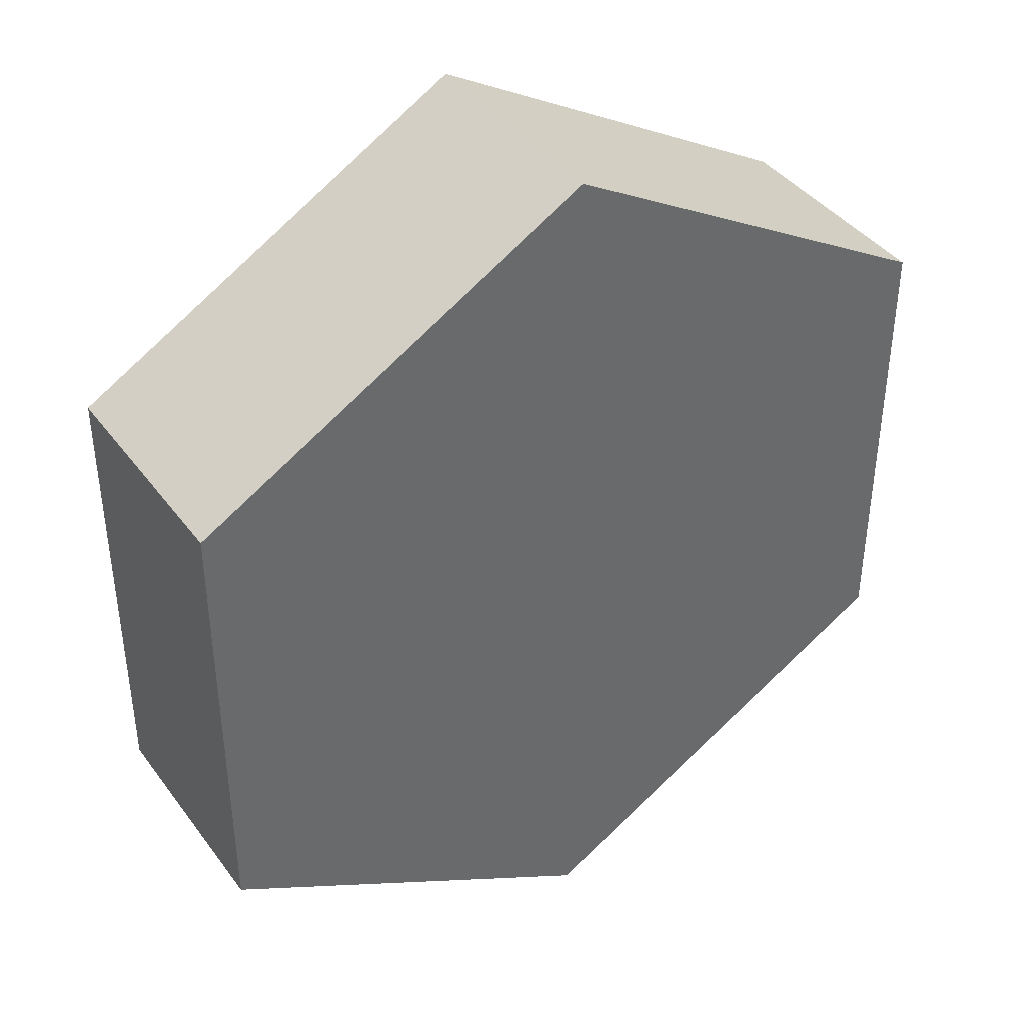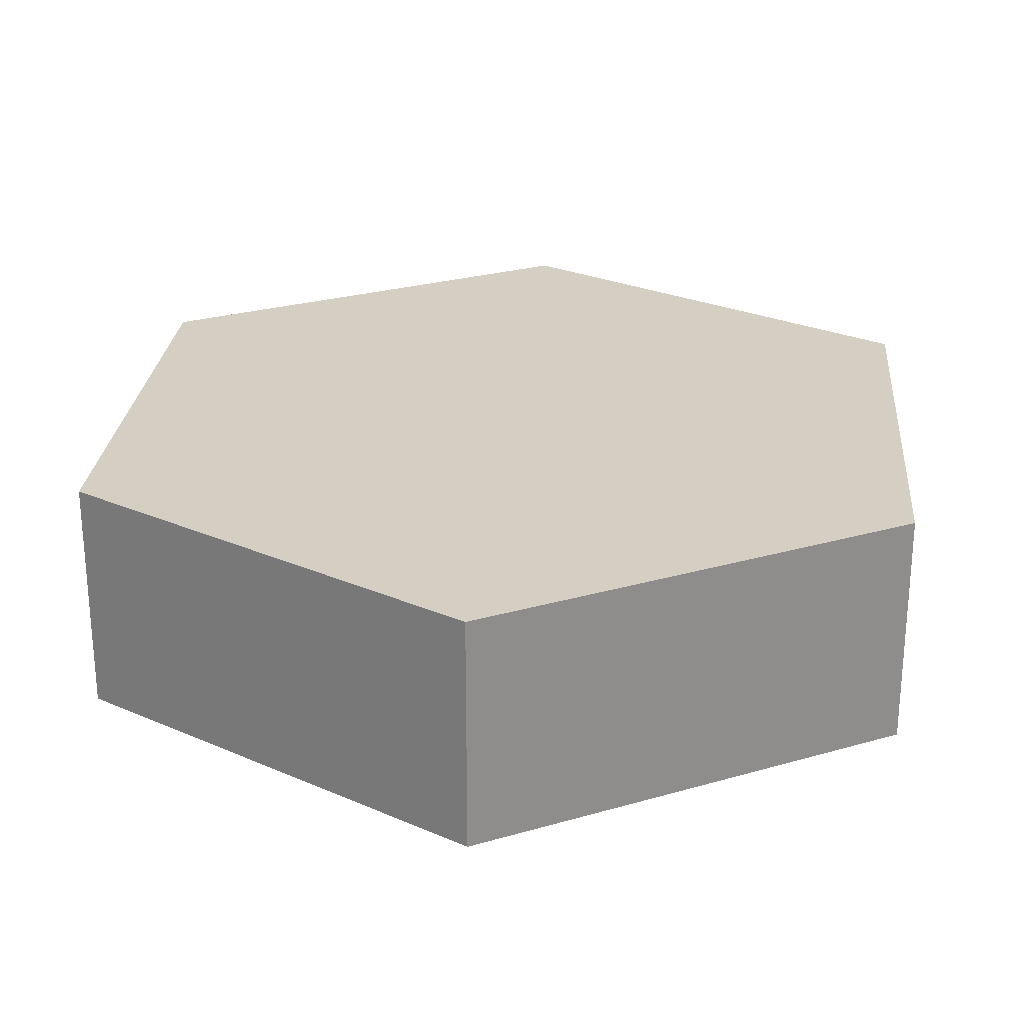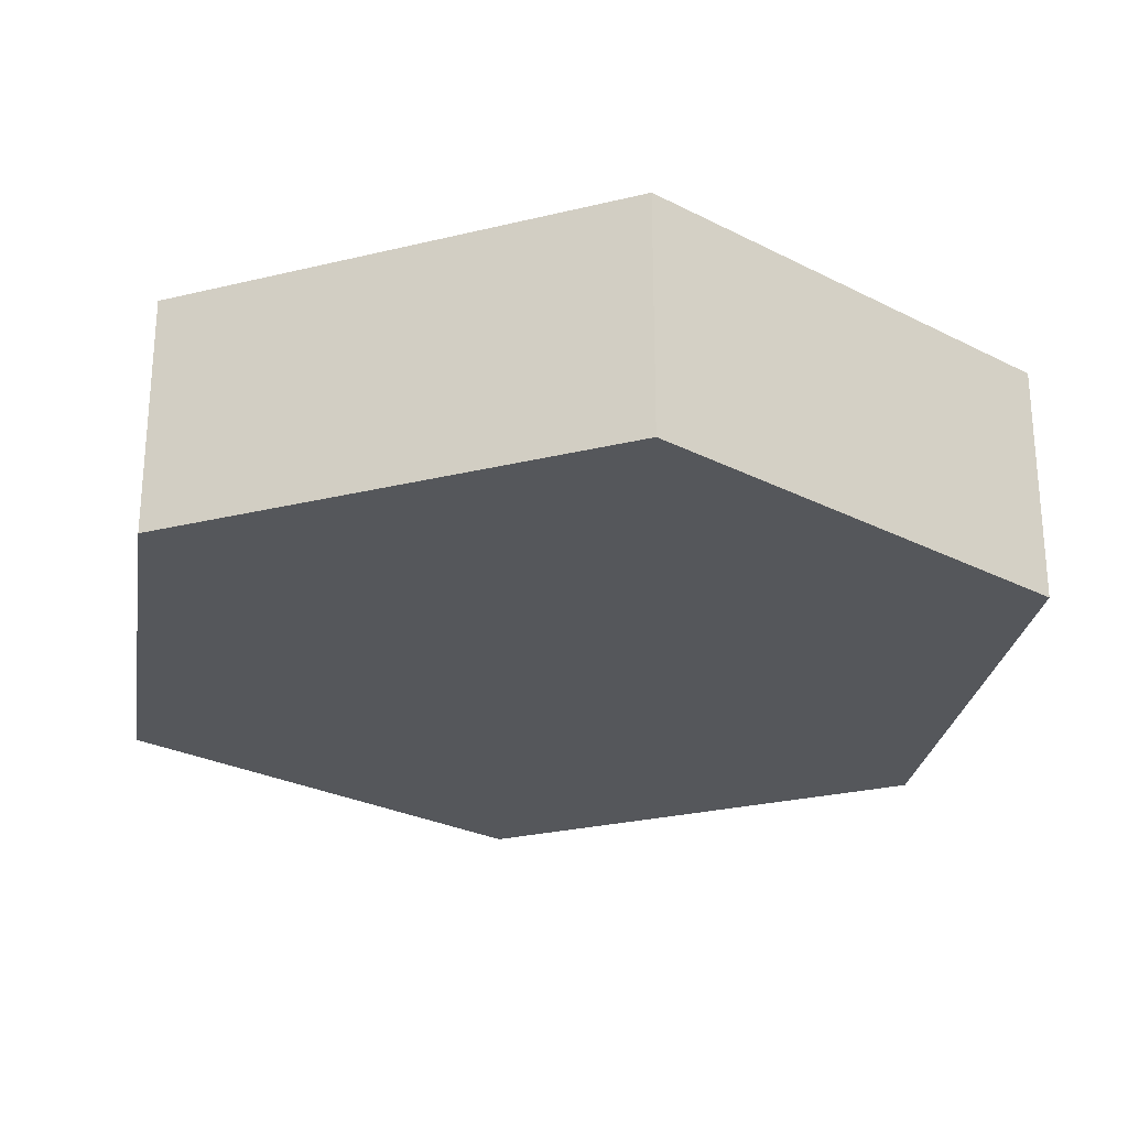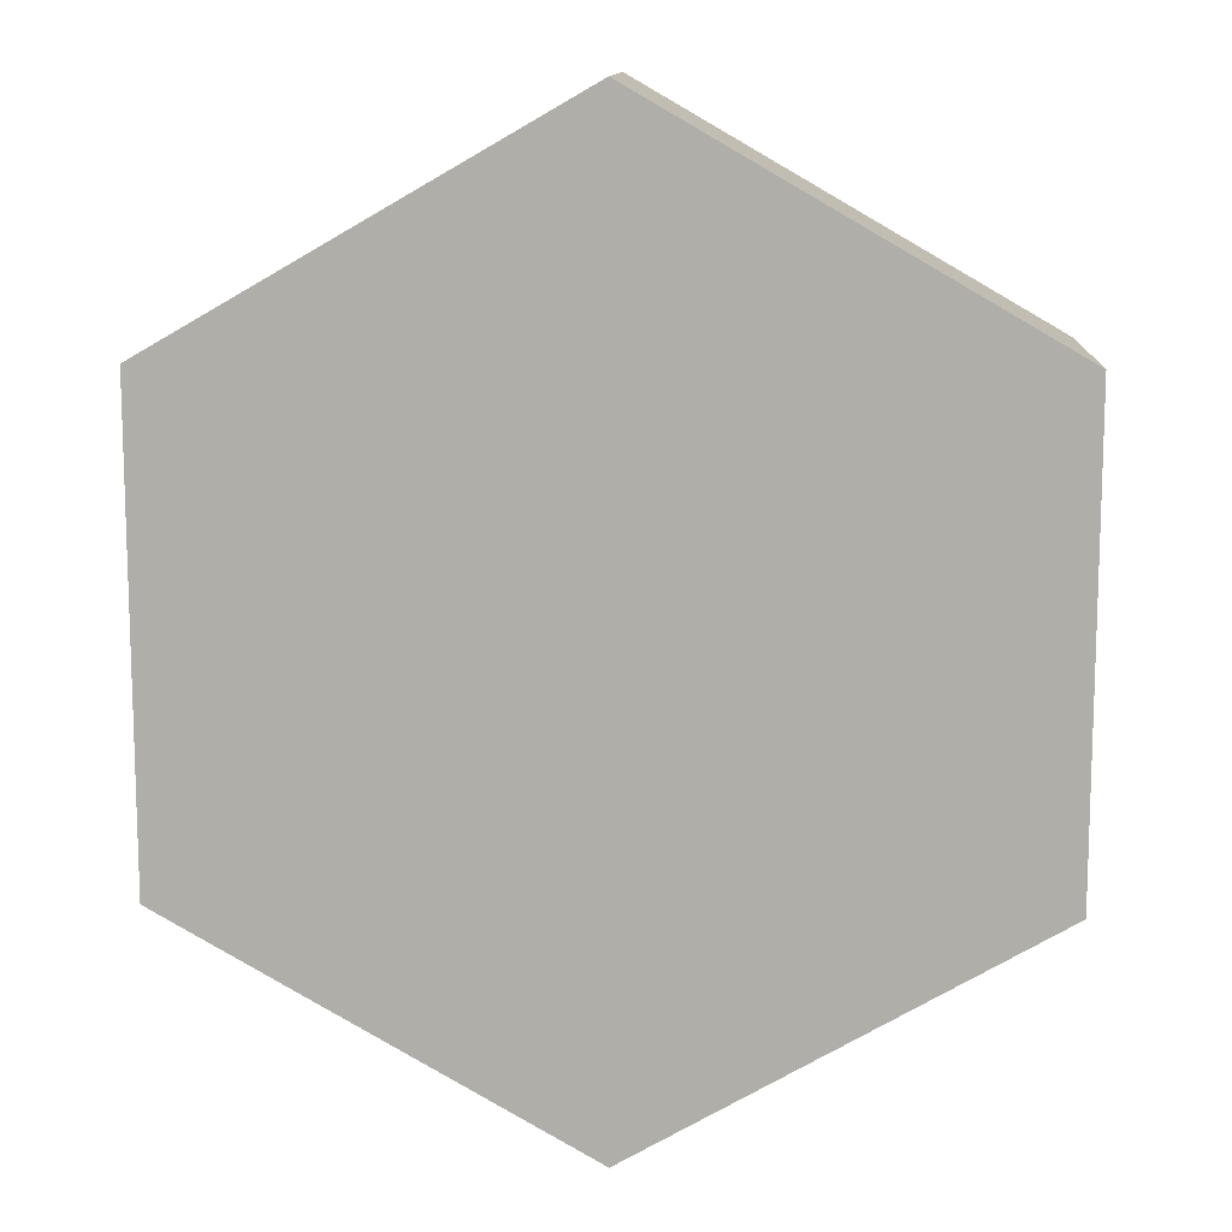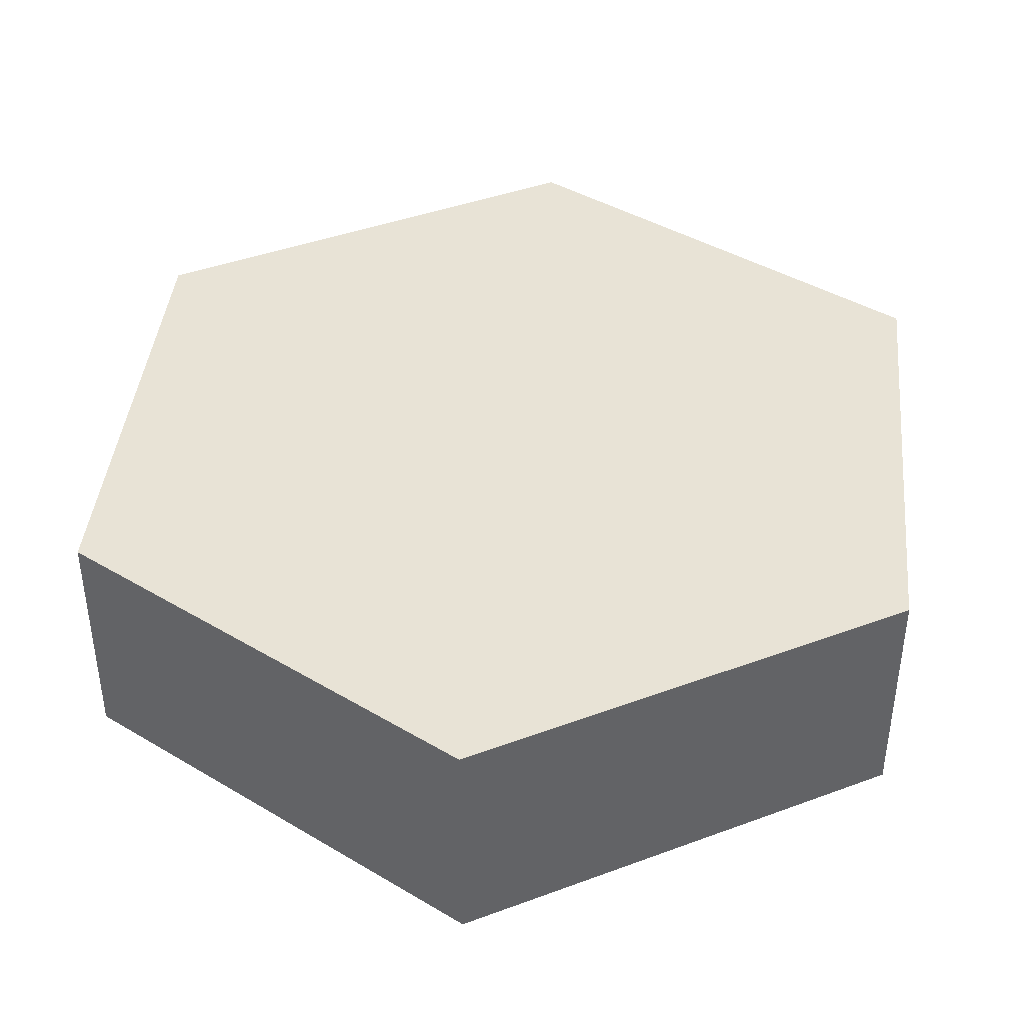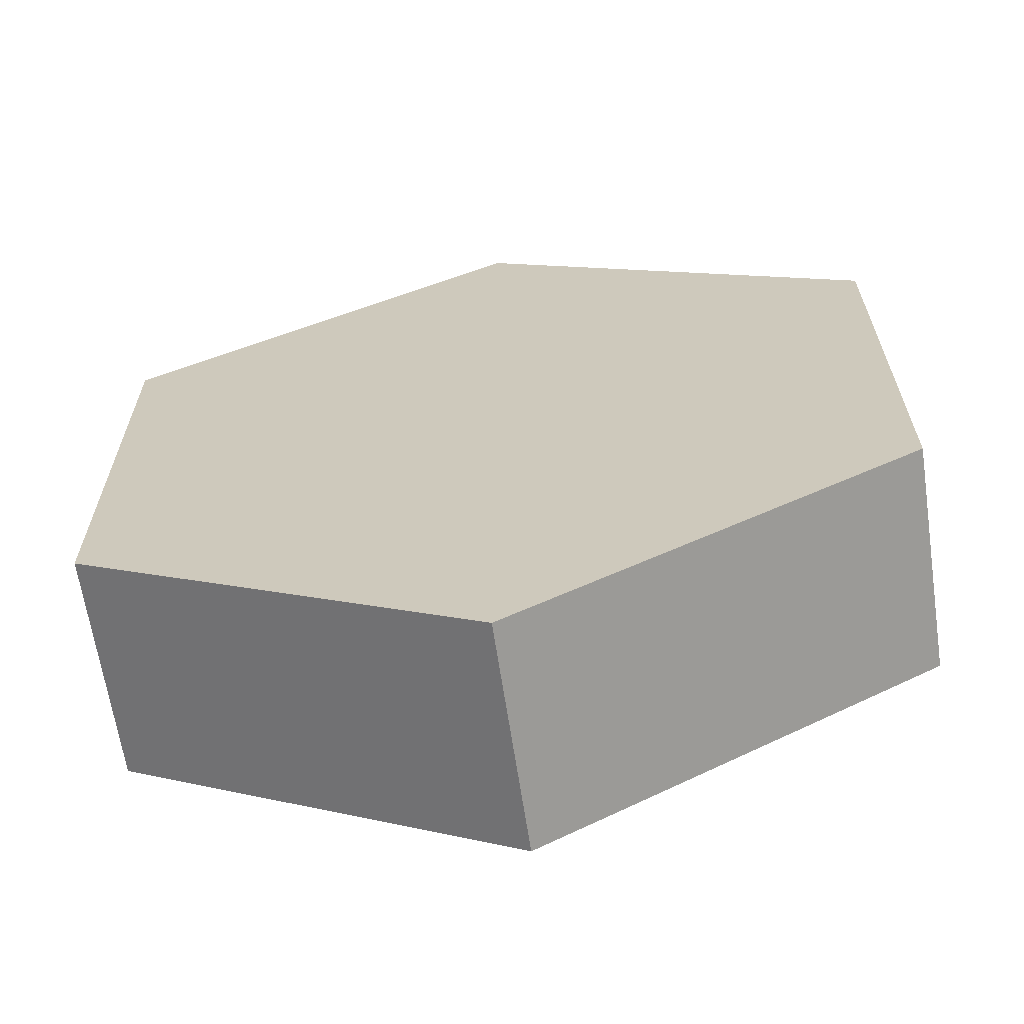
<metadata>
{"format":"obj","ext":"obj","renderer":"f3d","projection":"perspective","resolution":1024,"background":"white","views":[{"elev":40.3,"azim":147.0,"up":"+Z"},{"elev":25.6,"azim":125.0,"up":"+Y"},{"elev":-26.4,"azim":51.0,"up":"+Y"},{"elev":12.0,"azim":2.9,"up":"+Z"},{"elev":41.5,"azim":-114.2,"up":"+Y"},{"elev":-64.8,"azim":-171.5,"up":"+Z"}]}
</metadata>
<code>
o Cylinder_Cylinder.001
v 0 -0.5 -2
v 0 0.5 -2
v 1.732 -0.5 -1
v 1.732 0.5 -1
v 1.732 -0.5 1
v 1.732 0.5 1
v -0 -0.5 2
v -0 0.5 2
v -1.732 -0.5 1
v -1.732 0.5 1
v -1.732 -0.5 -1
v -1.732 0.5 -1
f 1 2 4 3
f 3 4 6 5
f 5 6 8 7
f 7 8 10 9
f 4 2 12 10 8 6
f 9 10 12 11
f 11 12 2 1
f 1 3 5 7 9 11

</code>
